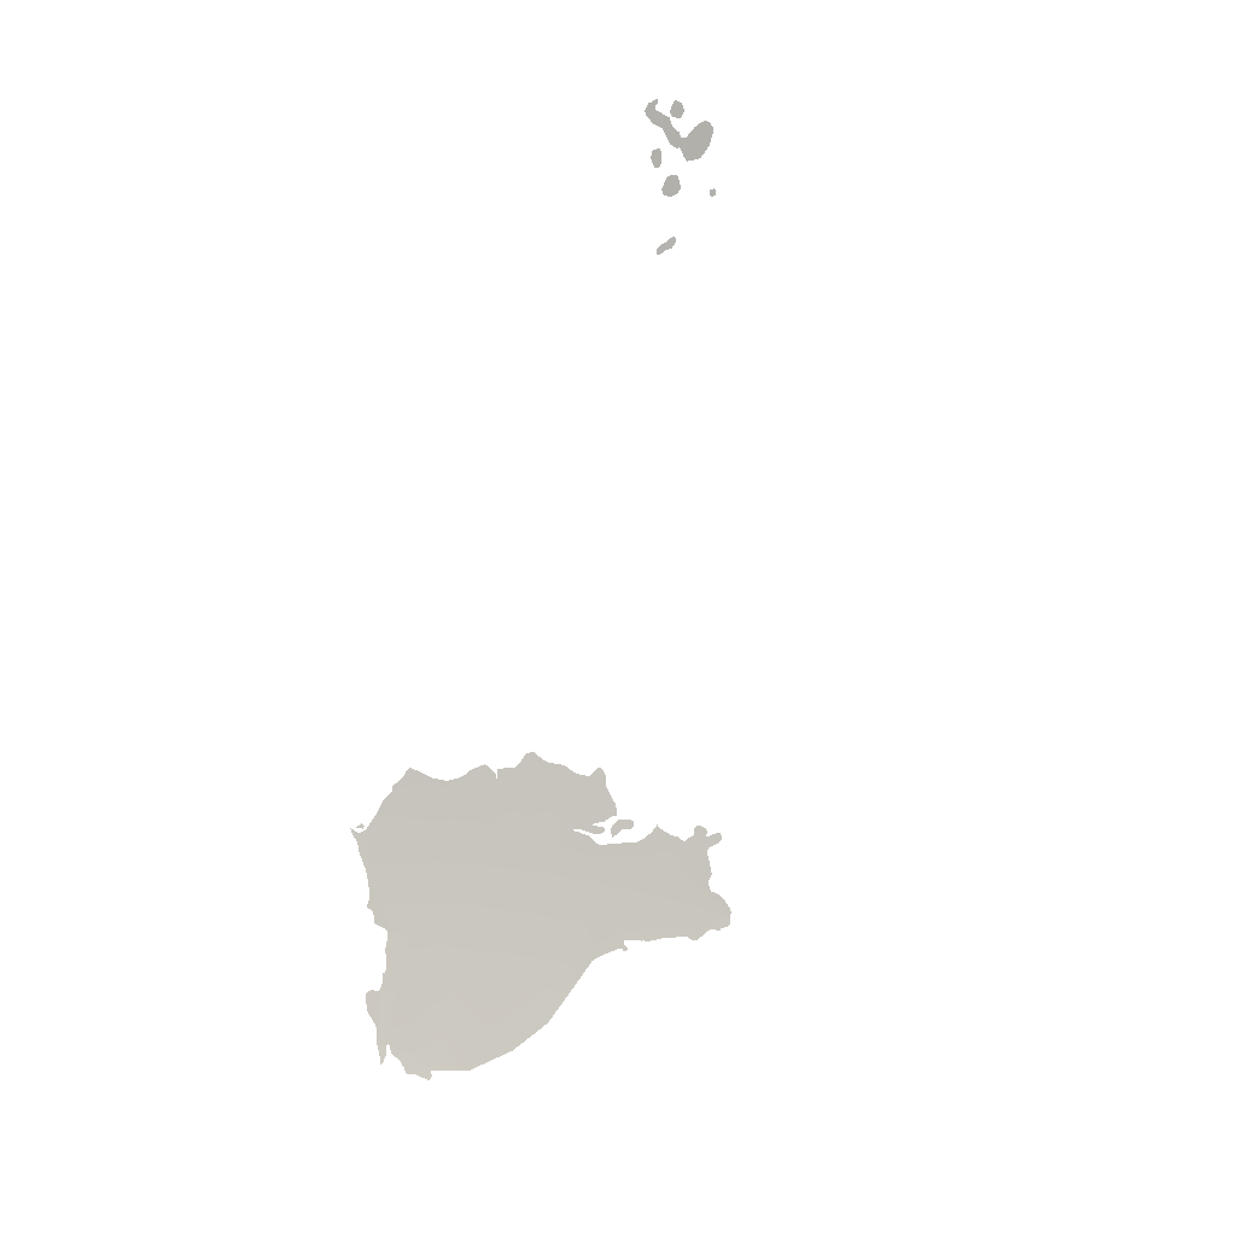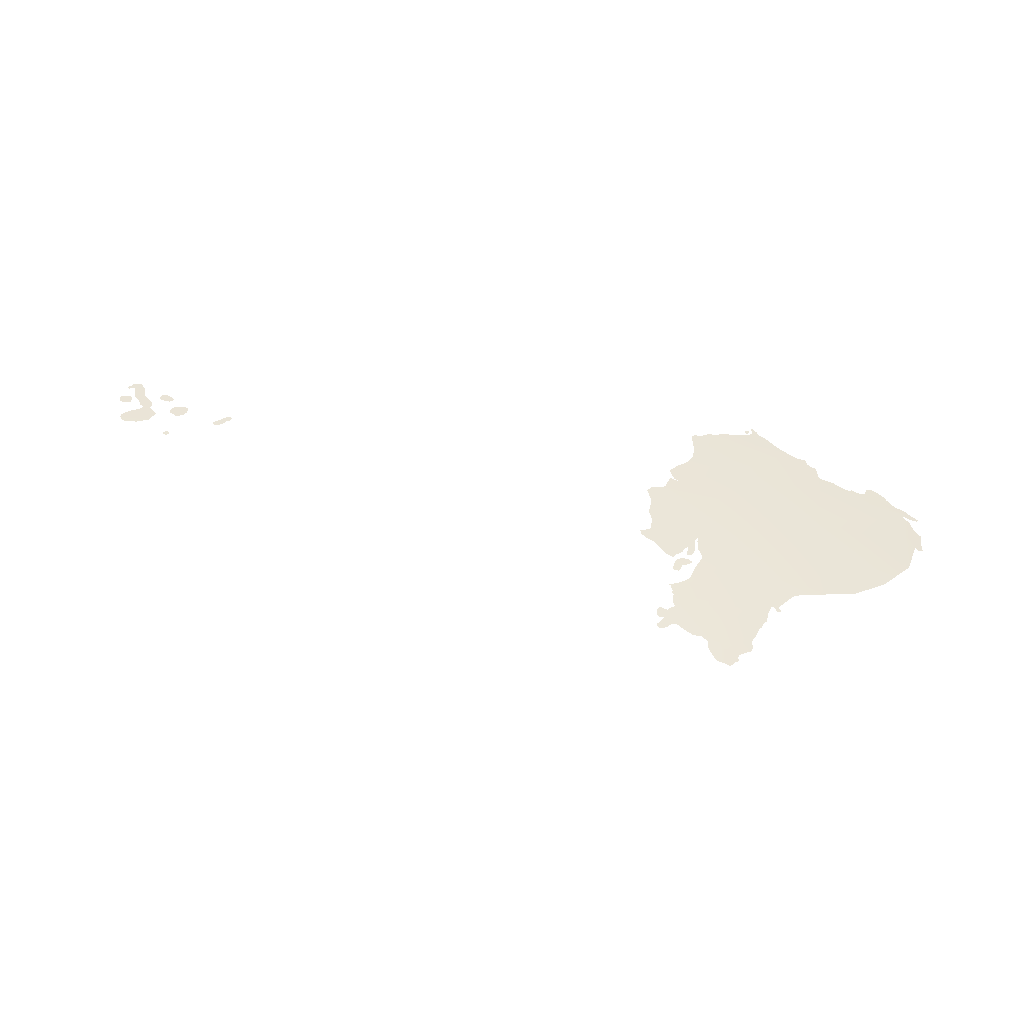
<metadata>
{"format":"obj","ext":"obj","renderer":"f3d","projection":"perspective","resolution":1024,"background":"white","views":[{"elev":-79.3,"azim":-106.6,"up":"+Z"},{"elev":43.9,"azim":6.7,"up":"+Z"}]}
</metadata>
<code>
o 0_Ecuador_sphere.001
v 0.8542 -0.2355 4.92
v 0.8713 -0.2355 4.917
v 0.8547 -0.2352 4.92
v 0.8603 -0.2328 4.919
v 0.8674 -0.2332 4.918
v 0.854 -0.2627 4.919
v 0.8458 -0.2624 4.92
v 0.8435 -0.2613 4.921
v 0.8436 -0.2574 4.921
v 0.8456 -0.2453 4.921
v 0.8479 -0.2401 4.921
v 0.875 -0.2377 4.916
v 0.8659 -0.2459 4.918
v 0.8609 -0.2472 4.918
v 0.859 -0.2482 4.919
v 0.8557 -0.2593 4.919
f 3 2 4
f 14 13 1
f 1 2 3
f 2 5 4
f 2 1 13
f 1 11 15
f 11 10 15
f 10 9 16
f 15 10 16
f 9 8 7
f 7 6 16
f 7 16 9
f 12 2 13
f 1 15 14
o 1_Ecuador_sphere.001
v -0.04051 -0.1171 4.998
v -0.04532 -0.1133 4.998
v -0.04163 -0.1065 4.998
v -0.03768 -0.1082 4.998
v -0.03478 -0.1101 4.998
v -0.03307 -0.1128 4.998
v -0.03698 -0.1169 4.998
f 17 23 20
f 22 21 23
f 21 20 23
f 20 19 18
f 18 17 20
o 2_Ecuador_sphere.001
v 0.03439 -0.07854 4.999
v 0.05138 -0.07854 4.999
v 0.03415 -0.07754 4.999
v 0.03983 -0.07215 4.999
v 0.04537 -0.06922 4.999
v 0.05033 -0.06302 4.999
v 0.05947 -0.05934 4.999
v 0.06213 -0.06019 4.999
v 0.06391 -0.06148 4.999
v 0.06462 -0.06356 4.998
v 0.06152 -0.06857 4.998
v 0.05598 -0.07208 4.999
v 0.04043 -0.0831 4.999
v 0.03688 -0.08148 4.999
v 0.03467 -0.07971 4.999
v 0.0507 -0.07949 4.999
f 29 28 35
f 36 39 24
f 24 25 27
f 25 35 28
f 27 25 28
f 35 34 29
f 34 33 31
f 33 32 31
f 31 30 34
f 30 29 34
f 27 26 24
f 25 24 39
f 24 38 37
f 36 24 37
o 3_Ecuador_sphere.001
v -0.03377 -0.06748 4.999
v -0.0473 -0.05903 4.999
v -0.04639 -0.05073 4.999
v -0.04099 -0.04514 4.999
v -0.02351 -0.04229 4.999
v -0.01617 -0.04754 4.999
v -0.01682 -0.05749 4.999
v -0.02278 -0.06474 4.999
v -0.02752 -0.06607 4.999
v -0.02922 -0.06733 4.999
f 44 48 46
f 45 44 46
f 44 43 48
f 43 42 40
f 42 41 40
f 40 49 48
f 48 47 46
f 40 48 43
o 4_Ecuador_sphere.001
v -0.1332 -0.04173 4.998
v -0.1405 -0.03874 4.997
v -0.1437 -0.0341 4.997
v -0.1443 -0.02713 4.998
v -0.1437 -0.02482 4.998
v -0.1274 -0.02231 4.998
v -0.1221 -0.02814 4.998
v -0.1221 -0.03673 4.998
v -0.1244 -0.04021 4.998
f 57 56 50
f 56 55 50
f 55 54 53
f 50 55 51
f 53 52 55
f 52 51 55
f 50 58 57
o 5_Ecuador_sphere.001
v -0.05413 -0.03179 4.999
v -0.07059 -0.02874 4.999
v -0.07572 -0.02368 4.999
v -0.07158 -0.01677 4.999
v -0.06809 -0.014 4.999
v -0.05824 -0.01656 4.999
v -0.04828 -0.02429 4.999
v -0.05007 -0.02914 4.999
f 59 66 64
f 65 64 66
f 64 63 62
f 64 62 60
f 62 61 60
f 60 59 64
o 6_Ecuador_sphere.001
v -0.1298 -0.07854 4.997
v -0.07701 -0.07854 4.998
v -0.1393 -3e-06 4.998
v -0.1089 -3e-06 4.998
v -0.1056 -0.003427 4.998
v -0.1026 -0.01946 4.998
v -0.08511 -0.03638 4.998
v -0.08293 -0.04583 4.998
v -0.08449 -0.05022 4.998
v -0.08366 -0.05194 4.998
v -0.07525 -0.05862 4.998
v -0.06976 -0.06562 4.998
v -0.1305 -0.07513 4.997
v -0.1272 -0.06977 4.997
v -0.1164 -0.06163 4.998
v -0.09986 -0.05435 4.998
v -0.09779 -0.04878 4.998
v -0.1044 -0.04336 4.998
v -0.109 -0.0326 4.998
v -0.1195 -0.02506 4.998
v -0.1247 -0.002039 4.998
v -0.1281 -0.000897 4.998
v -0.1352 -0.004072 4.998
v -0.1387 -0.00129 4.998
v -0.07899 -0.08207 4.998
v -0.09867 -0.08897 4.998
v -0.1196 -0.08874 4.997
v -0.1238 -0.08697 4.997
v -0.1294 -0.08068 4.997
v -0.1393 0.000184 4.998
v -0.1317 0.005435 4.998
v -0.1301 0.00918 4.998
v -0.1188 0.01098 4.998
v -0.1139 0.00798 4.998
v -0.111 0.002198 4.998
f 70 88 87
f 92 91 68
f 97 96 69
f 67 68 81
f 68 78 77
f 76 68 77
f 75 74 83
f 74 73 83
f 68 76 82
f 73 72 85
f 68 82 81
f 76 75 82
f 80 79 67
f 81 80 67
f 85 84 73
f 84 83 73
f 72 71 86
f 71 70 87
f 83 82 75
f 87 86 71
f 86 85 72
f 70 69 88
f 69 90 89
f 88 69 89
f 68 67 92
f 67 95 94
f 92 67 93
f 94 93 67
f 69 70 97
f 70 101 97
f 101 100 97
f 100 99 97
f 99 98 97
o 7_Ecuador_sphere.001
v 0.9567 0.1087 4.906
v 0.9544 0.1128 4.906
v 0.9603 0.1177 4.905
v 0.9623 0.1186 4.905
v 0.9615 0.1093 4.905
f 103 102 106
f 105 104 106
f 104 103 106
o 8_Ecuador_sphere.001
v 1.243 -3e-06 4.843
v 1.243 -0.07854 4.842
v 1.091 -3e-06 4.88
v 1.091 -0.07854 4.879
v 1.09 -0.1571 4.877
v 1.09 -0.2355 4.874
v 0.9368 0.07853 4.911
v 0.9369 -3e-06 4.911
v 0.9368 -0.07854 4.911
v 0.9364 -0.1571 4.909
v 0.9359 -0.2355 4.906
v 0.9351 -0.314 4.902
v 0.934 -0.3923 4.896
v 1.119 -0.2355 4.867
v 0.8014 -0.1571 4.933
v 0.8468 -0.314 4.917
v 0.9367 0.09717 4.91
v 0.9334 -0.4321 4.893
v 1.225 -0.1571 4.845
v 0.9017 -0.3923 4.902
v 0.8141 -0.07854 4.932
v 0.8822 0.07853 4.92
v 1.243 0.004499 4.843
v 1.089 -0.2463 4.874
v 1.25 -3e-06 4.841
v 1.243 -0.01072 4.843
v 1.243 -0.01541 4.843
v 1.272 -0.07854 4.834
v 0.8569 -3e-06 4.925
v 1.243 -0.1364 4.841
v 1.036 0.07853 4.89
v 1.036 0.07853 4.89
v 1.091 0.03476 4.879
v 0.9793 -0.3923 4.887
v 1.003 -0.314 4.888
v 0.8414 -0.2355 4.922
v 0.8431 -0.2355 4.922
v 0.8855 -0.2355 4.915
v 1.091 0.03438 4.879
v 1.1 0.03146 4.877
v 1.111 0.03036 4.875
v 1.115 0.031 4.874
v 1.124 0.02587 4.871
v 1.131 0.02345 4.87
v 1.139 0.02164 4.868
v 1.144 0.02111 4.867
v 1.147 0.02191 4.866
v 1.148 0.02377 4.866
v 1.152 0.02343 4.865
v 1.158 0.02105 4.863
v 1.168 0.02057 4.861
v 1.173 0.02282 4.86
v 1.174 0.02655 4.859
v 1.174 0.03309 4.859
v 1.177 0.03537 4.859
v 1.183 0.03916 4.857
v 1.187 0.03837 4.856
v 1.204 0.03018 4.852
v 1.207 0.02734 4.851
v 1.212 0.02164 4.85
v 1.22 0.01319 4.849
v 1.228 0.007797 4.846
v 1.242 0.005489 4.843
v 1.239 -0.1402 4.842
v 1.231 -0.1508 4.844
v 1.11 -0.2388 4.869
v 1.093 -0.2451 4.873
v 1.003 -0.3204 4.887
v 1.001 -0.3231 4.887
v 1.001 -0.3293 4.887
v 0.9969 -0.3351 4.887
v 0.995 -0.3402 4.887
v 0.9936 -0.3446 4.887
v 0.99 -0.3476 4.888
v 0.9887 -0.3524 4.888
v 0.9853 -0.3625 4.888
v 0.9814 -0.3704 4.888
v 0.9786 -0.3771 4.888
v 0.978 -0.3822 4.888
v 0.98 -0.3858 4.887
v 0.9807 -0.3886 4.887
v 0.9788 -0.3938 4.887
v 0.9777 -0.3977 4.887
v 0.9728 -0.4003 4.888
v 0.9626 -0.4066 4.889
v 0.9586 -0.4109 4.89
v 0.957 -0.4158 4.889
v 0.9579 -0.42 4.889
v 0.9574 -0.4235 4.889
v 0.9526 -0.4247 4.89
v 0.9509 -0.4278 4.89
v 0.9475 -0.4331 4.89
v 0.9439 -0.435 4.89
v 0.9345 -0.4321 4.893
v 1.273 -0.08304 4.834
v 1.271 -0.08435 4.835
v 1.268 -0.08446 4.835
v 1.264 -0.08435 4.836
v 1.262 -0.08204 4.837
v 1.259 -0.08065 4.838
v 1.258 -0.08396 4.838
v 1.256 -0.09346 4.838
v 1.25 -0.1149 4.839
v 1.245 -0.1336 4.84
v 0.8904 -0.225 4.914
v 0.8891 -0.2167 4.915
v 0.8826 -0.2056 4.916
v 0.8812 -0.1891 4.917
v 0.8819 -0.1841 4.917
v 0.8811 -0.1803 4.918
v 0.8766 -0.1872 4.918
v 0.8776 -0.2114 4.917
v 0.8736 -0.2223 4.917
v 0.8682 -0.2249 4.918
v 0.8646 -0.223 4.919
v 0.8668 -0.2053 4.919
v 0.8628 -0.2085 4.92
v 0.8563 -0.2206 4.92
v 0.8458 -0.2295 4.922
v 0.8453 -0.2324 4.922
v 0.8347 -0.2327 4.924
v 0.8285 -0.2291 4.925
v 0.8085 -0.2091 4.929
v 0.7953 -0.2049 4.932
v 0.7873 -0.198 4.933
v 0.7857 -0.195 4.934
v 0.7848 -0.191 4.934
v 0.793 -0.1868 4.933
v 0.8013 -0.1812 4.932
v 0.8023 -0.1688 4.932
v 0.8021 -0.159 4.932
v 0.8965 -0.3884 4.903
v 0.8903 -0.3895 4.904
v 0.8828 -0.3902 4.905
v 0.8788 -0.3876 4.906
v 0.8687 -0.3827 4.908
v 0.8602 -0.3773 4.91
v 0.8537 -0.3745 4.912
v 0.8487 -0.3758 4.912
v 0.8457 -0.3791 4.913
v 0.8404 -0.385 4.913
v 0.8326 -0.3891 4.914
v 0.8291 -0.3889 4.915
v 0.8245 -0.3862 4.916
v 0.8237 -0.383 4.916
v 0.8276 -0.378 4.916
v 0.8355 -0.3669 4.915
v 0.8268 -0.3666 4.917
v 0.8239 -0.3632 4.918
v 0.8235 -0.3591 4.918
v 0.8222 -0.3548 4.919
v 0.8239 -0.3496 4.919
v 0.8285 -0.3469 4.918
v 0.8353 -0.3491 4.917
v 0.84 -0.3492 4.916
v 0.8431 -0.3443 4.916
v 0.8463 -0.3421 4.915
v 0.8494 -0.3406 4.915
v 0.8507 -0.3381 4.915
v 0.8475 -0.3303 4.916
v 0.8466 -0.326 4.916
v 0.8476 -0.3236 4.916
v 0.8476 -0.3187 4.917
v 0.8475 -0.3151 4.917
v 0.9275 -0.4321 4.894
v 0.9222 -0.4295 4.895
v 0.9165 -0.4219 4.897
v 0.9117 -0.4154 4.898
v 0.9079 -0.4071 4.9
v 0.9069 -0.3957 4.901
v 1.054 0.07204 4.887
v 1.065 0.07313 4.884
v 1.067 0.06827 4.884
v 1.069 0.06316 4.883
v 1.073 0.06018 4.883
v 1.08 0.05764 4.881
v 1.084 0.05683 4.881
v 1.085 0.05555 4.88
v 1.089 0.03708 4.88
v 0.8856 0.0805 4.92
v 0.8902 0.08552 4.919
v 0.9012 0.08476 4.917
v 0.9139 0.09251 4.914
v 0.9342 0.09639 4.911
v 1.08 -0.2495 4.875
v 1.067 -0.254 4.878
v 1.05 -0.2601 4.881
v 1.043 -0.2658 4.882
v 1.032 -0.2797 4.884
v 1.027 -0.2864 4.884
v 1.022 -0.2922 4.885
v 1.021 -0.2948 4.885
v 1.022 -0.2965 4.885
v 1.024 -0.2993 4.884
v 1.024 -0.3022 4.884
v 1.021 -0.304 4.885
v 1.018 -0.3043 4.885
v 1.017 -0.3028 4.885
v 1.016 -0.2997 4.886
v 1.013 -0.2964 4.887
v 1.01 -0.2955 4.887
v 1.008 -0.2963 4.888
v 1.008 -0.2992 4.887
v 1.003 -0.3135 4.888
v 1.241 -0.01072 4.843
v 1.241 -0.01375 4.843
v 1.219 -0.1652 4.846
v 1.201 -0.1861 4.849
v 1.188 -0.1957 4.852
v 1.178 -0.2034 4.854
v 1.166 -0.2122 4.857
v 1.151 -0.2235 4.86
v 1.134 -0.2299 4.864
v 1.255 -0.003349 4.84
v 1.27 -0.009283 4.836
v 1.265 -0.0124 4.837
v 1.26 -0.01273 4.838
v 1.254 -0.01371 4.84
v 1.245 -0.01072 4.842
v 1.247 -0.01746 4.842
v 1.253 -0.02166 4.84
v 1.255 -0.02807 4.84
v 1.258 -0.03567 4.839
v 1.267 -0.04419 4.836
v 1.272 -0.04845 4.835
v 1.272 -0.05148 4.835
v 1.27 -0.05705 4.835
v 1.27 -0.06169 4.835
v 0.796 -0.1424 4.934
v 0.799 -0.1207 4.934
v 0.7974 -0.1122 4.934
v 0.7904 -0.09414 4.936
v 0.7957 -0.08505 4.935
v 0.8455 -0.3119 4.917
v 0.8454 -0.3071 4.918
v 0.8437 -0.3046 4.918
v 0.8432 -0.3018 4.918
v 0.8431 -0.2987 4.919
v 0.841 -0.2971 4.919
v 0.8387 -0.2955 4.92
v 0.8406 -0.2943 4.919
v 0.8529 -0.2899 4.917
v 0.8581 -0.2855 4.917
v 0.8644 -0.2815 4.916
v 0.8699 -0.2754 4.915
v 0.8736 -0.2695 4.915
v 0.8823 -0.2422 4.915
v 0.8427 -0.2361 4.922
v 0.8641 0.01358 4.924
v 0.8659 0.03582 4.924
v 0.8628 0.05171 4.924
v 0.8604 0.06851 4.924
v 0.8649 0.07285 4.923
v 0.8763 0.07508 4.921
v 0.8144 -0.07841 4.932
v 0.8204 -0.07398 4.931
v 0.8246 -0.05965 4.931
v 0.8289 -0.05107 4.93
v 0.8372 -0.05452 4.928
v 0.8438 -0.05412 4.927
v 0.835 -0.05094 4.929
v 0.8278 -0.03803 4.93
v 0.8266 -0.03211 4.93
v 0.8405 -0.01445 4.928
v 0.8477 -0.009847 4.927
v 0.8566 -0.000506 4.925
v 1.024 0.08454 4.893
v 0.9623 0.1053 4.905
v 0.9685 0.1131 4.903
v 0.9657 0.127 4.904
v 0.9683 0.1252 4.903
v 0.9762 0.1186 4.902
v 0.9809 0.112 4.901
v 0.989 0.1079 4.899
v 0.9955 0.1046 4.898
v 1.013 0.0913 4.895
f 157 156 109
f 311 132 107
f 280 277 109
f 109 115 110
f 110 116 111
f 112 116 117
f 128 113 288
f 357 356 360
f 115 366 362
f 336 335 121
f 223 222 217
f 347 345 344
f 253 252 246
f 171 170 108
f 173 172 112
f 180 118 181
f 192 191 119
f 131 129 107
f 206 134 108
f 272 271 124
f 305 302 299
f 313 125 111
f 329 108 330
f 131 107 325
f 142 354 143
f 379 378 375
f 109 107 157
f 107 129 169
f 168 107 169
f 107 168 157
f 145 139 109
f 146 145 109
f 168 167 157
f 166 165 158
f 165 164 158
f 167 166 158
f 157 167 158
f 147 146 109
f 149 148 147
f 150 149 109
f 149 147 109
f 164 163 159
f 163 162 161
f 159 163 161
f 161 160 159
f 151 150 109
f 164 159 158
f 152 151 109
f 155 154 153
f 153 152 156
f 152 109 156
f 156 155 153
f 110 108 312
f 108 133 312
f 107 109 311
f 109 110 312
f 311 109 312
f 114 109 137
f 109 139 285
f 285 284 282
f 284 283 282
f 109 285 280
f 280 285 281
f 137 113 114
f 277 138 137
f 279 278 277
f 280 279 277
f 277 137 109
f 285 282 281
f 109 114 115
f 110 115 116
f 112 111 116
f 113 123 290
f 290 289 113
f 289 288 113
f 288 287 286
f 286 128 288
f 135 114 355
f 114 113 356
f 355 114 356
f 113 128 356
f 128 360 356
f 360 359 357
f 359 358 357
f 115 114 366
f 114 135 372
f 114 372 366
f 361 127 115
f 364 363 365
f 363 362 365
f 362 361 115
f 372 371 366
f 371 370 366
f 370 369 368
f 366 370 368
f 368 367 366
f 366 365 362
f 121 116 336
f 116 115 127
f 336 116 127
f 127 339 337
f 336 127 337
f 339 338 337
f 144 117 211
f 117 116 212
f 211 117 212
f 116 121 216
f 121 237 216
f 237 236 217
f 216 237 217
f 214 213 212
f 236 235 217
f 234 233 232
f 235 234 230
f 214 212 116
f 215 214 116
f 234 232 231
f 231 230 234
f 229 228 223
f 228 227 225
f 230 229 235
f 216 215 116
f 219 218 222
f 218 217 222
f 217 235 223
f 235 229 223
f 220 219 221
f 228 225 224
f 227 142 225
f 219 222 221
f 223 228 224
f 142 143 226
f 142 226 225
f 122 118 350
f 118 117 352
f 350 118 351
f 117 144 353
f 117 353 352
f 340 122 341
f 343 342 341
f 122 350 349
f 341 122 348
f 352 351 118
f 349 348 122
f 343 341 348
f 344 343 348
f 348 347 344
f 347 346 345
f 126 119 238
f 119 118 238
f 118 122 270
f 118 270 269
f 240 239 241
f 239 238 241
f 243 242 265
f 242 241 238
f 238 118 265
f 118 269 268
f 268 267 266
f 118 268 265
f 265 268 266
f 242 238 265
f 244 243 264
f 243 265 264
f 264 263 261
f 263 262 261
f 245 244 253
f 244 264 261
f 260 259 258
f 244 261 253
f 261 260 253
f 260 258 257
f 256 260 257
f 256 255 254
f 256 254 253
f 260 256 253
f 246 245 253
f 248 247 252
f 247 246 252
f 250 249 252
f 249 248 252
f 252 251 250
f 111 125 110
f 125 171 108
f 110 125 108
f 170 136 108
f 112 130 173
f 172 120 112
f 119 140 185
f 140 187 186
f 185 140 186
f 141 118 175
f 118 119 183
f 175 118 177
f 175 174 141
f 177 176 175
f 180 179 178
f 178 177 180
f 119 185 184
f 183 182 118
f 182 181 118
f 119 184 183
f 177 118 180
f 119 124 200
f 200 199 197
f 199 198 197
f 197 196 200
f 196 195 194
f 196 194 193
f 188 140 190
f 140 119 190
f 190 189 188
f 191 190 119
f 119 200 196
f 196 193 119
f 193 192 119
f 108 136 209
f 136 210 209
f 209 208 108
f 202 201 134
f 204 203 205
f 203 202 134
f 203 134 205
f 108 208 207
f 206 205 134
f 108 207 206
f 119 126 276
f 276 275 119
f 275 274 119
f 274 273 119
f 273 272 124
f 119 273 124
f 118 141 310
f 310 309 308
f 118 310 308
f 112 117 293
f 117 118 308
f 293 117 294
f 291 130 112
f 292 291 112
f 308 307 117
f 293 292 112
f 294 117 295
f 295 117 307
f 297 296 307
f 296 295 307
f 297 307 306
f 298 297 306
f 305 304 302
f 304 303 302
f 298 306 305
f 301 300 302
f 300 299 302
f 299 298 305
f 112 120 111
f 120 319 111
f 319 318 111
f 318 317 111
f 317 316 111
f 316 315 111
f 315 314 111
f 314 313 111
f 108 134 334
f 333 332 330
f 332 331 330
f 108 334 333
f 326 133 328
f 133 108 328
f 328 327 326
f 329 328 108
f 108 333 330
f 107 132 325
f 325 324 320
f 324 323 320
f 323 322 320
f 322 321 320
f 320 131 325
f 113 137 373
f 382 381 374
f 381 380 374
f 113 373 382
f 374 123 113
f 377 376 375
f 374 113 382
f 378 377 375
f 375 374 379
f 379 374 380

</code>
